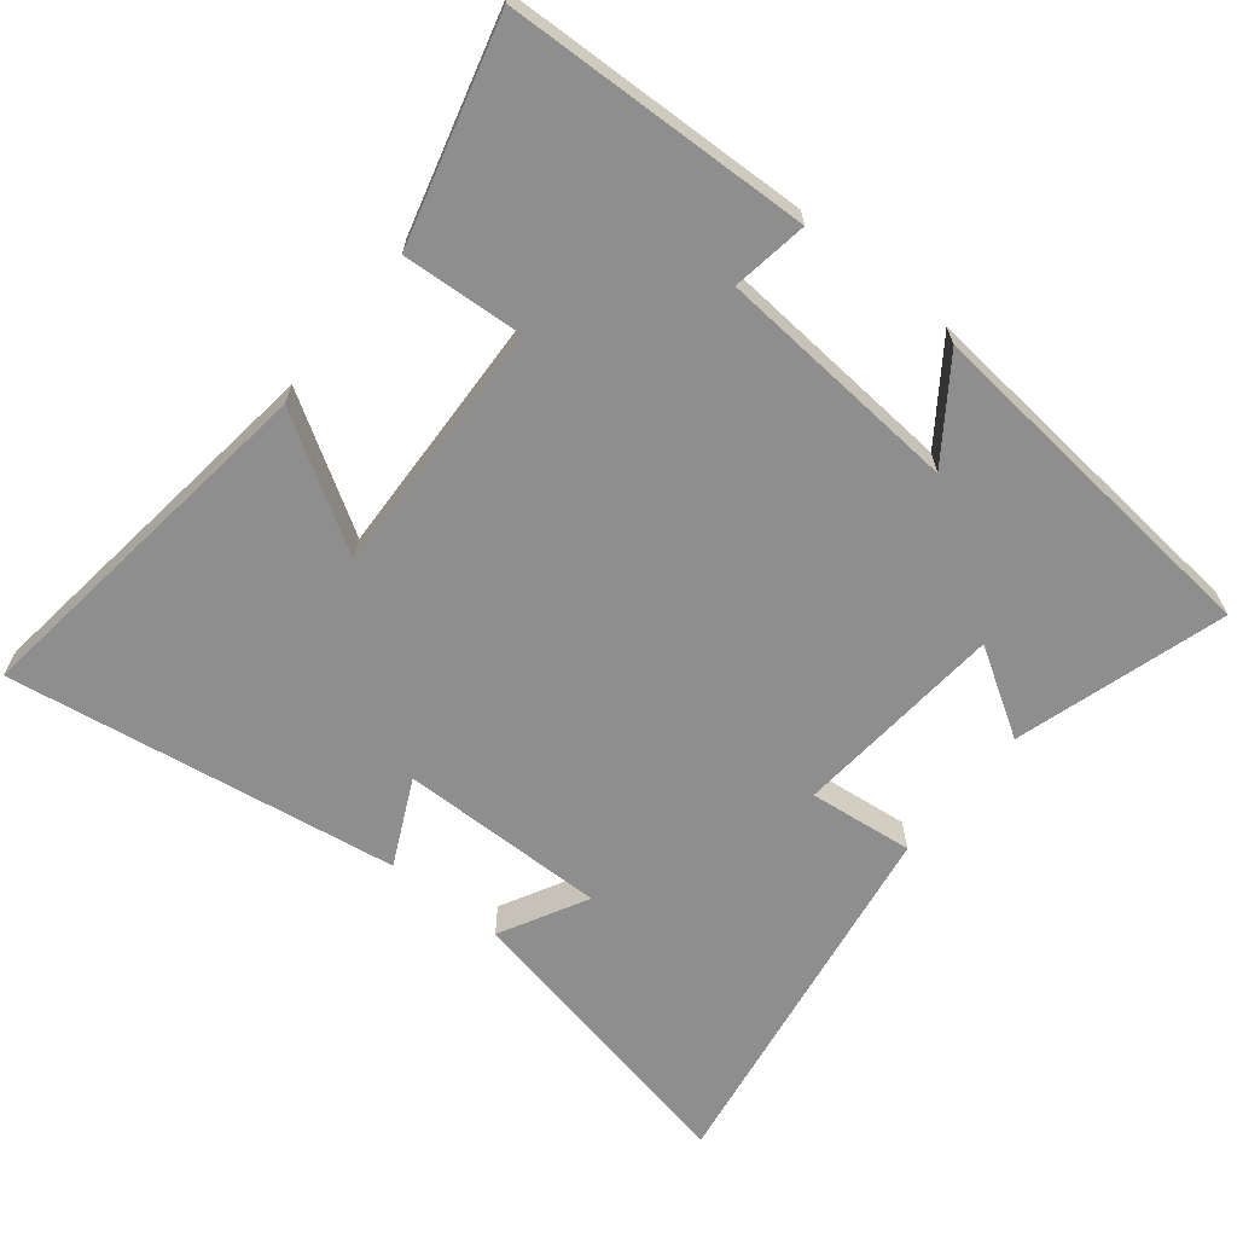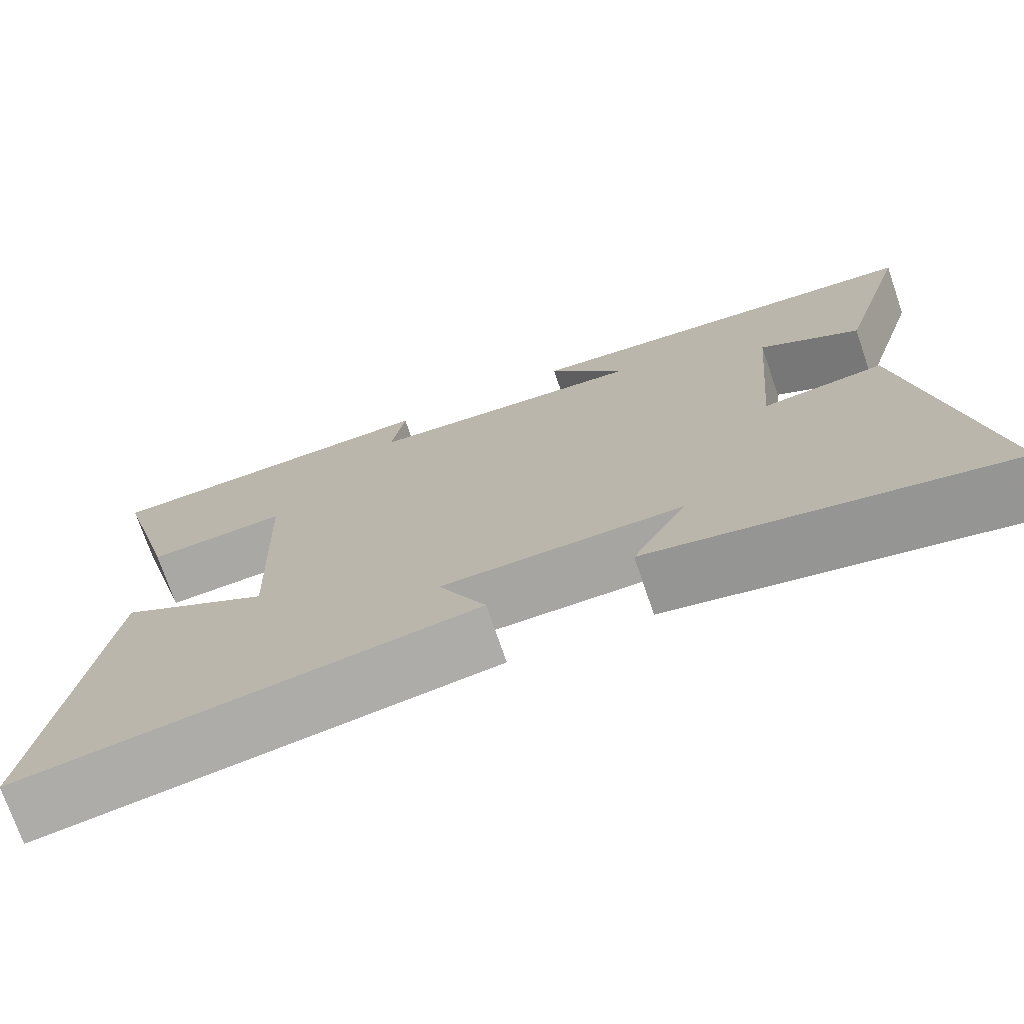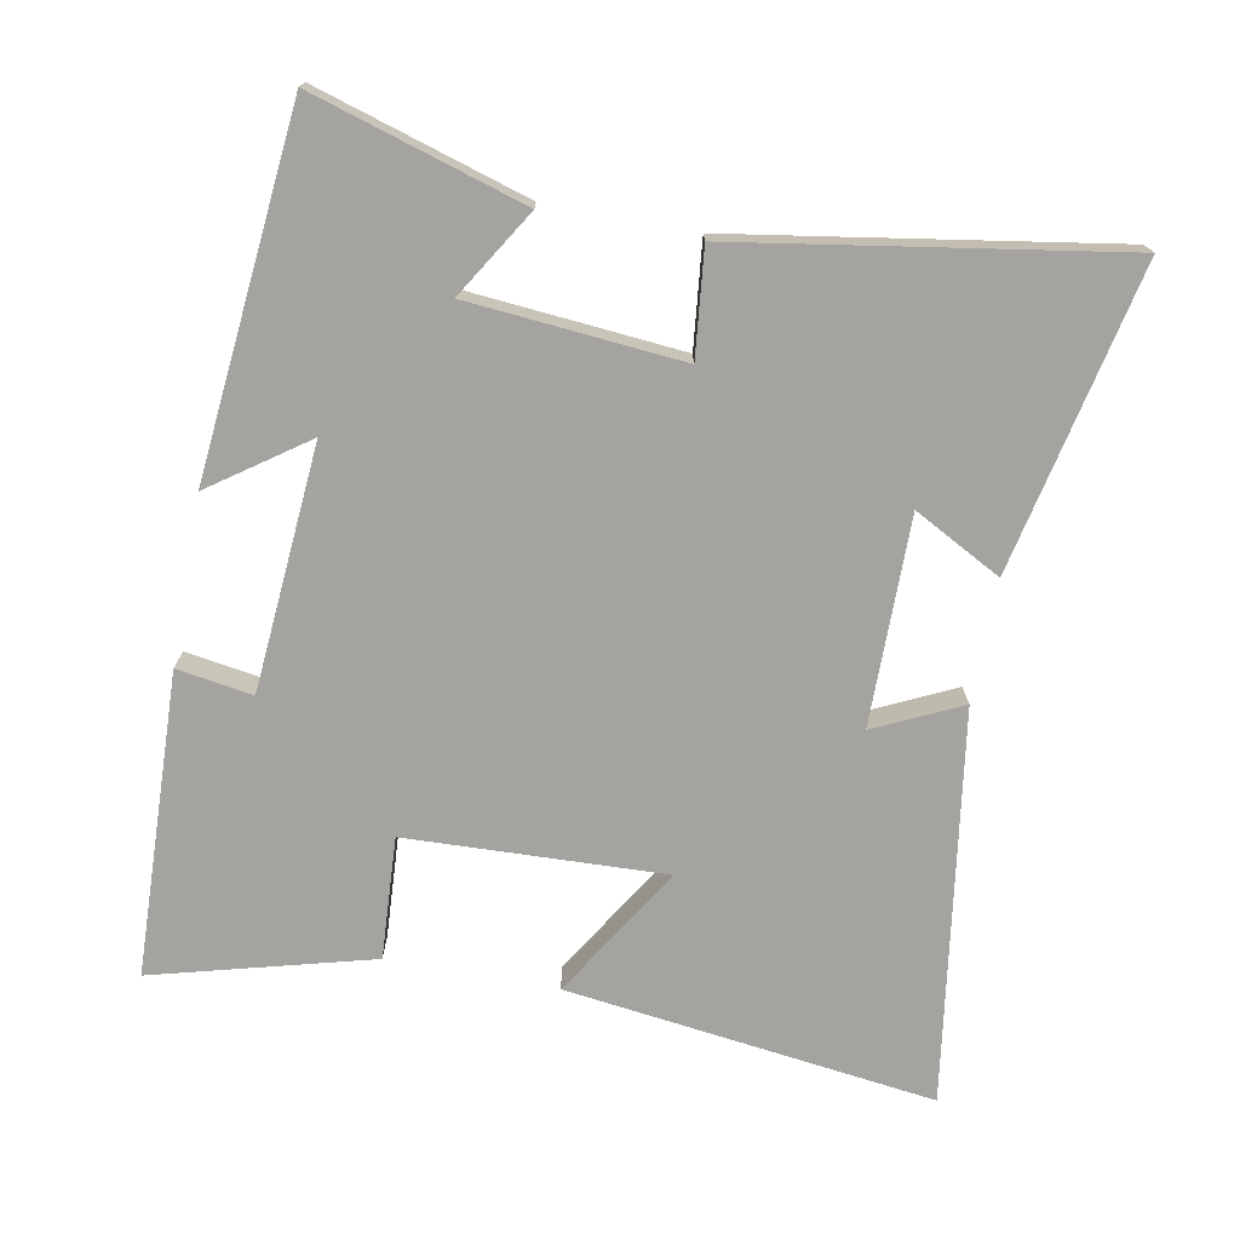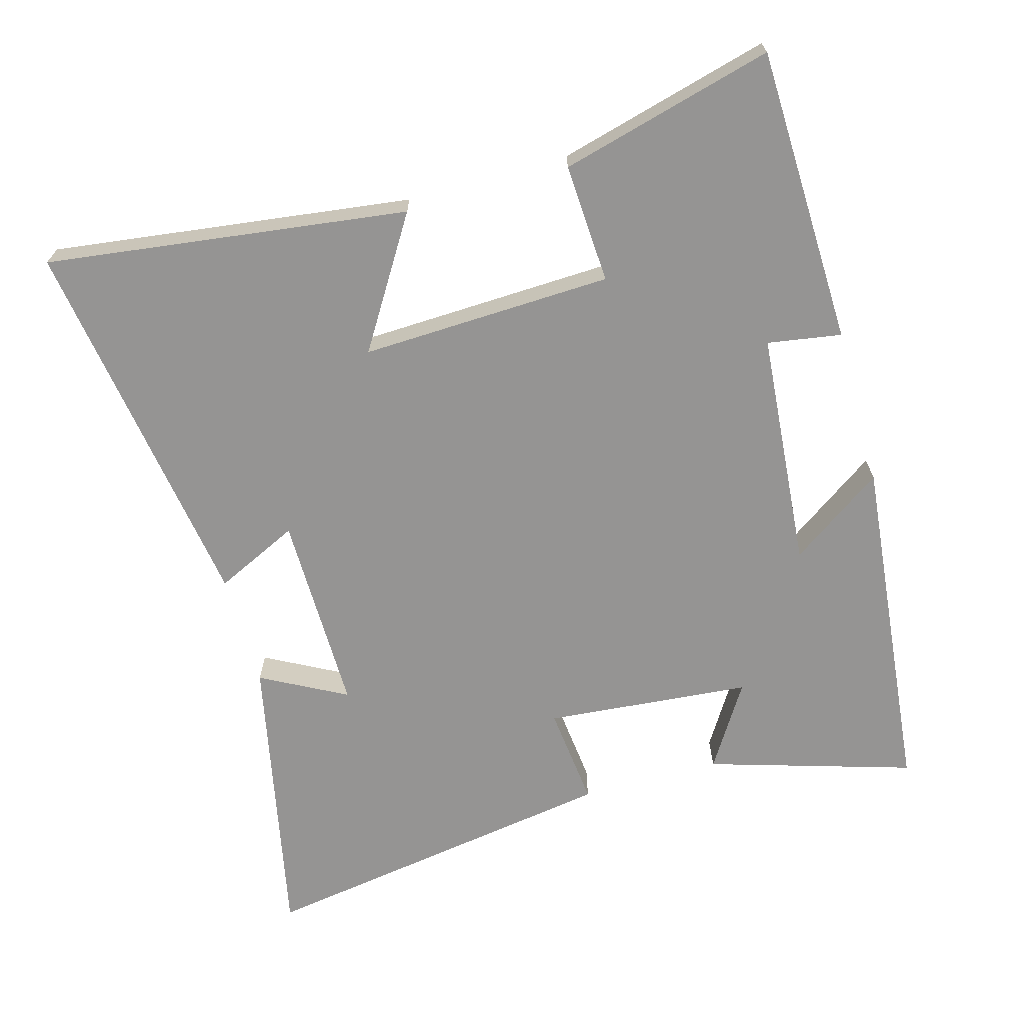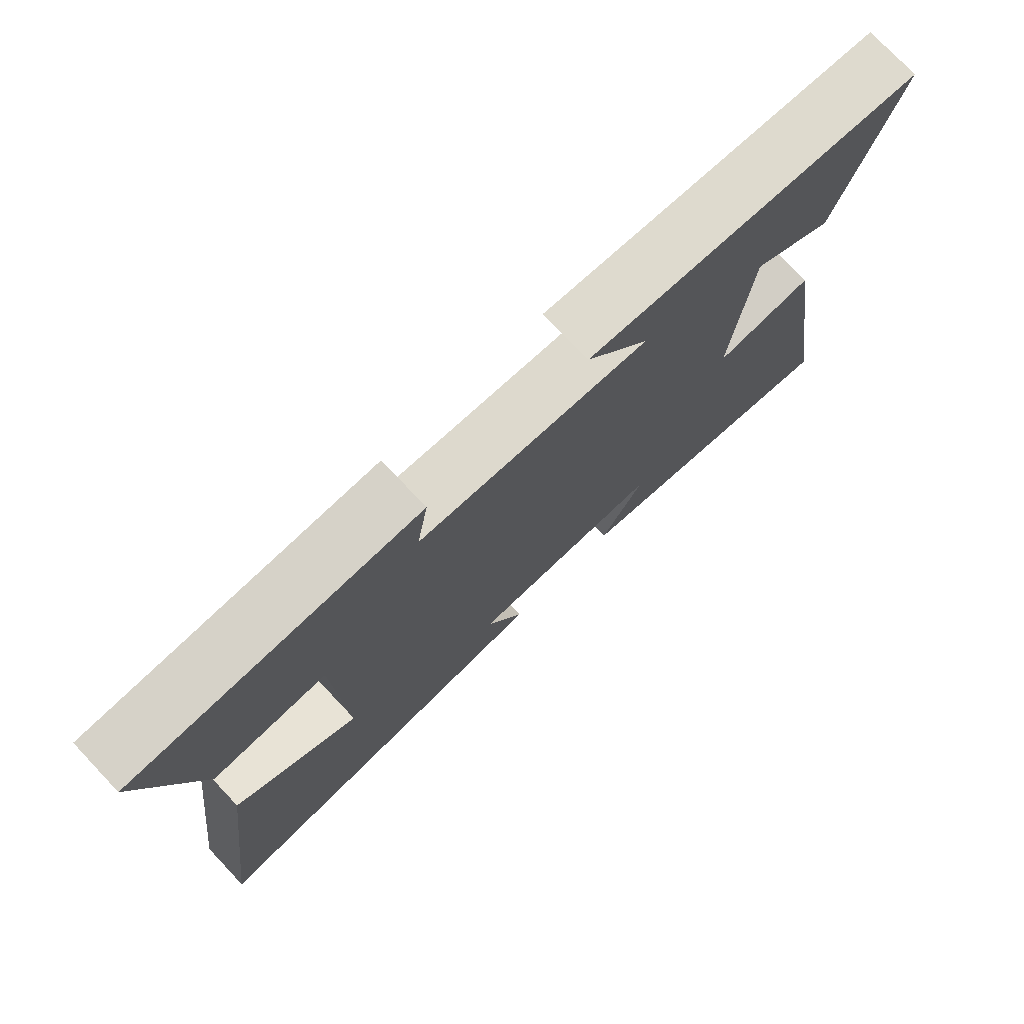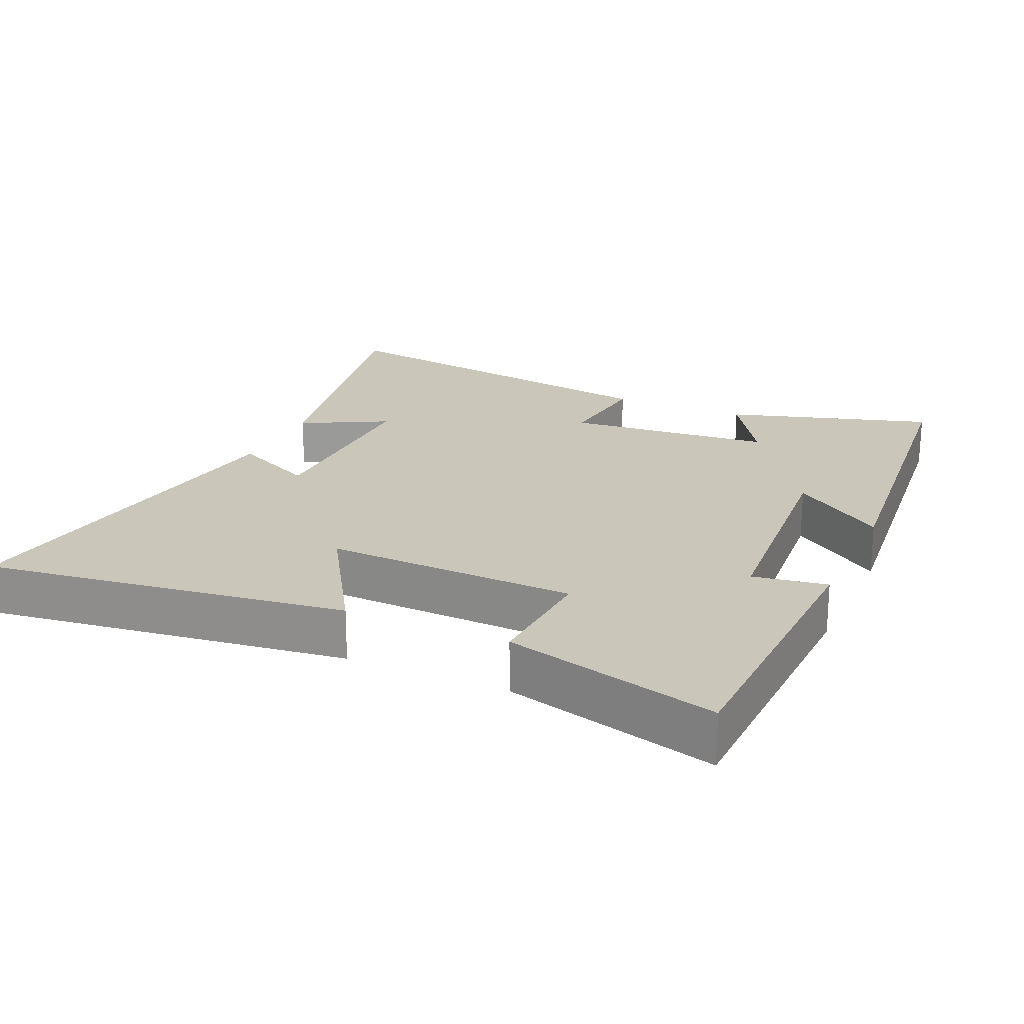
<metadata>
{"format":"obj","ext":"obj","renderer":"f3d","projection":"perspective","resolution":1024,"background":"white","views":[{"elev":-65.0,"azim":-38.6,"up":"+Y"},{"elev":-73.7,"azim":18.9,"up":"+Z"},{"elev":-73.0,"azim":79.4,"up":"+Y"},{"elev":-67.1,"azim":-74.4,"up":"+Y"},{"elev":75.8,"azim":-43.5,"up":"+Z"},{"elev":21.1,"azim":-65.8,"up":"+Y"}]}
</metadata>
<code>
v 0.59 0.07 0.45
v 0.5 0.07 0.152
v 0.377 0.07 0.228
v 0.351 0.07 -0.072
v 0.5 0.07 -0.056
v 0.586 0.07 -0.59
v 0.156 0.07 -0.5
v 0.222 0.07 -0.376
v -0.072 0.07 -0.378
v -0.014 0.07 -0.5
v -0.568 0.07 -0.583
v -0.5 0.07 -0.06
v -0.313 0.07 -0.176
v -0.327 0.07 0.188
v -0.5 0.07 0.178
v -0.582 0.07 0.486
v -0.152 0.07 0.5
v -0.169 0.07 0.393
v 0.177 0.07 0.365
v 0.082 0.07 0.5
v 0.59 0 0.45
v 0.5 0 0.152
v 0.377 0 0.228
v 0.351 0 -0.072
v 0.5 0 -0.056
v 0.586 0 -0.59
v 0.156 0 -0.5
v 0.222 0 -0.376
v -0.072 0 -0.378
v -0.014 0 -0.5
v -0.568 0 -0.583
v -0.5 0 -0.06
v -0.313 0 -0.176
v -0.327 0 0.188
v -0.5 0 0.178
v -0.582 0 0.486
v -0.152 0 0.5
v -0.169 0 0.393
v 0.177 0 0.365
v 0.082 0 0.5
f 1 2 3
f 20 1 3
f 19 20 3
f 18 19 3 4
f 16 17 18
f 15 16 18
f 14 15 18
f 13 14 18 4
f 11 12 13
f 10 11 13
f 9 10 13
f 13 4 5
f 9 13 5
f 8 9 5
f 5 6 7 8
f 23 22 21
f 23 21 40
f 23 40 39
f 24 23 39 38
f 38 37 36
f 38 36 35
f 38 35 34
f 24 38 34 33
f 33 32 31
f 33 31 30
f 33 30 29
f 25 24 33
f 25 33 29
f 25 29 28
f 28 27 26 25
f 1 21 22 2
f 2 22 23 3
f 3 23 24 4
f 4 24 25 5
f 5 25 26 6
f 6 26 27 7
f 7 27 28 8
f 8 28 29 9
f 9 29 30 10
f 10 30 31 11
f 11 31 32 12
f 12 32 33 13
f 13 33 34 14
f 14 34 35 15
f 15 35 36 16
f 16 36 37 17
f 17 37 38 18
f 18 38 39 19
f 19 39 40 20
f 20 40 21 1

</code>
